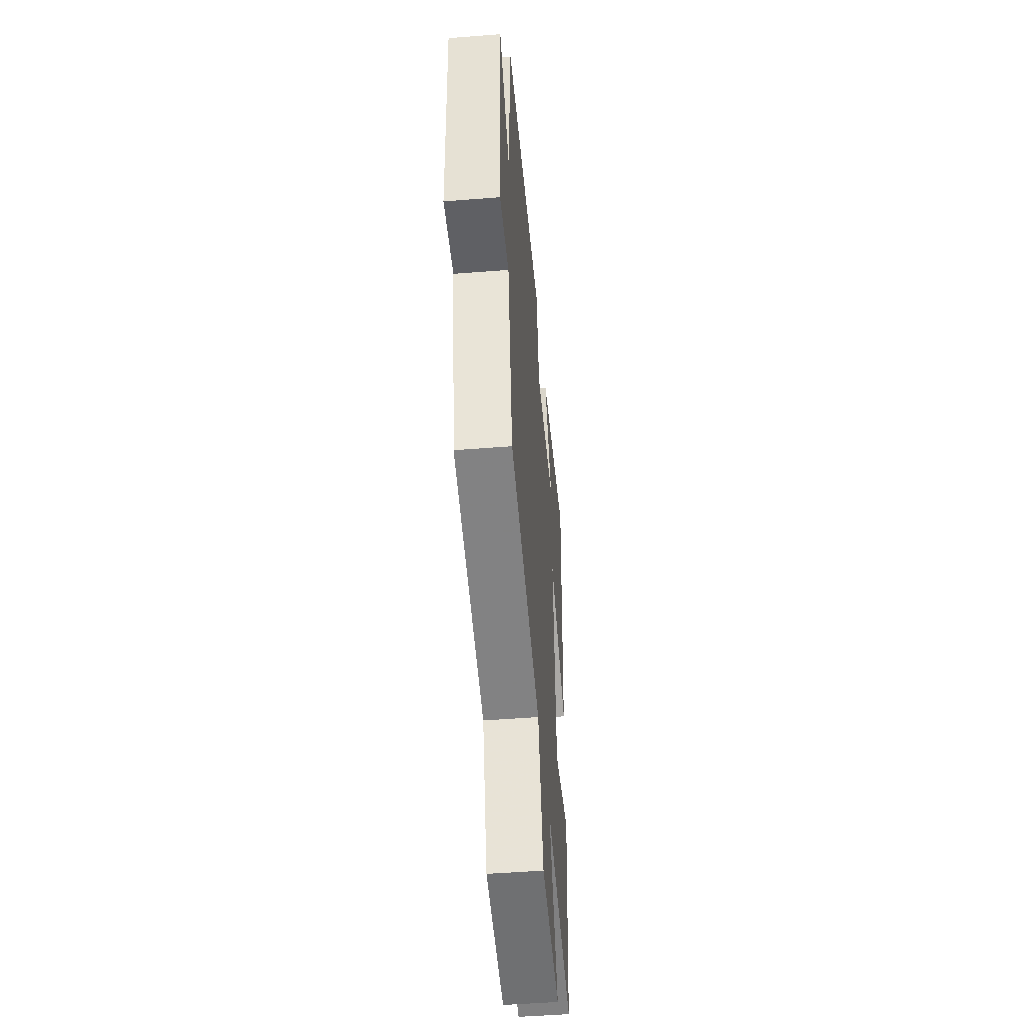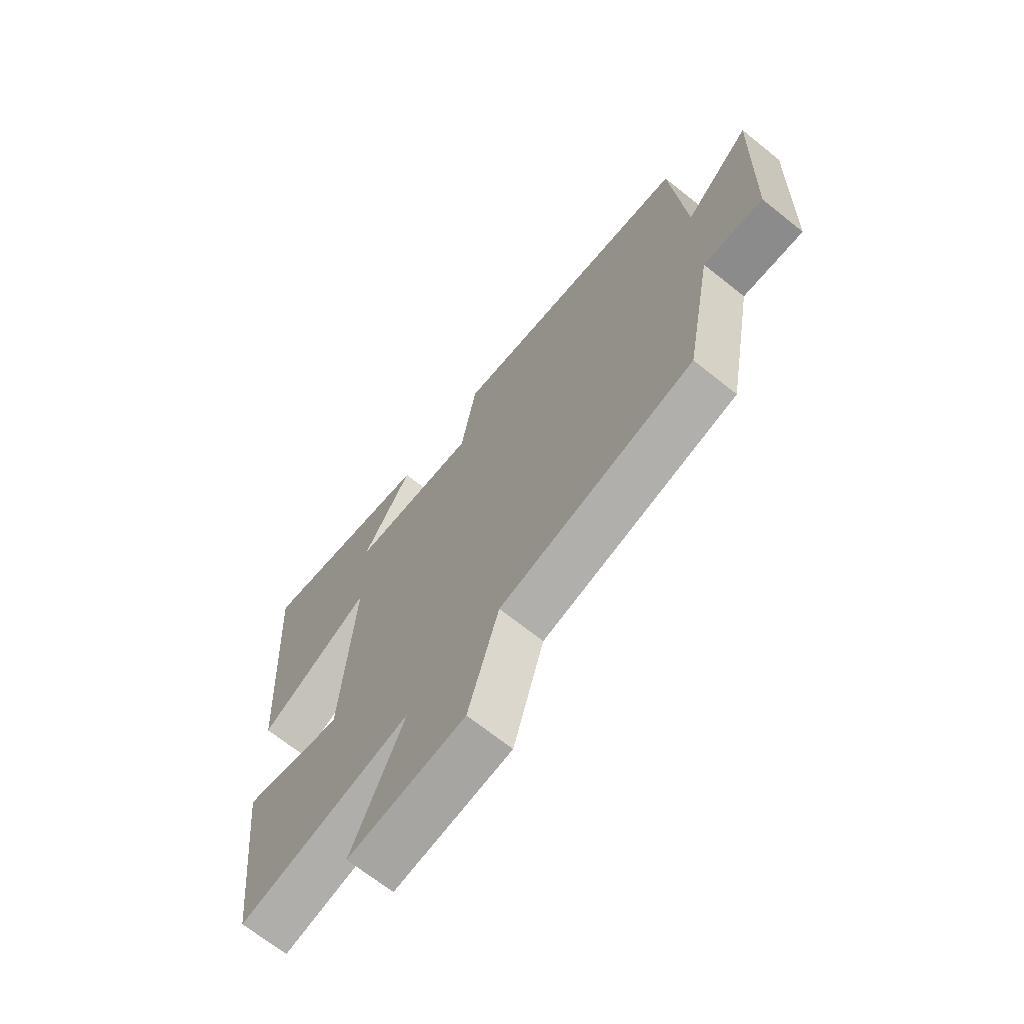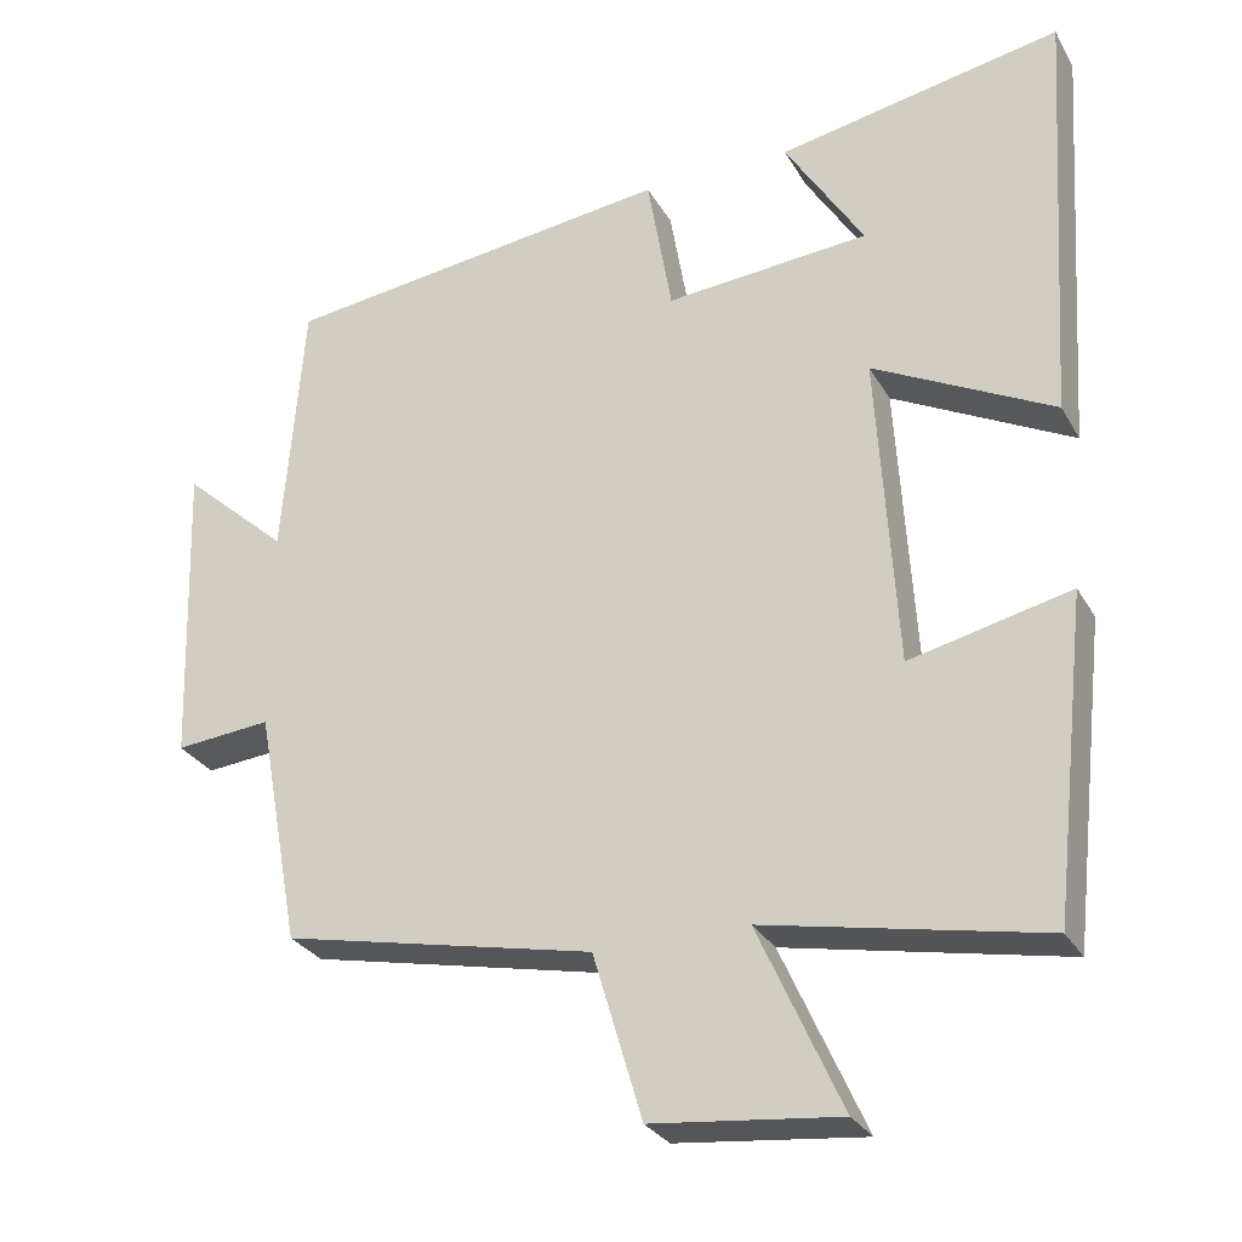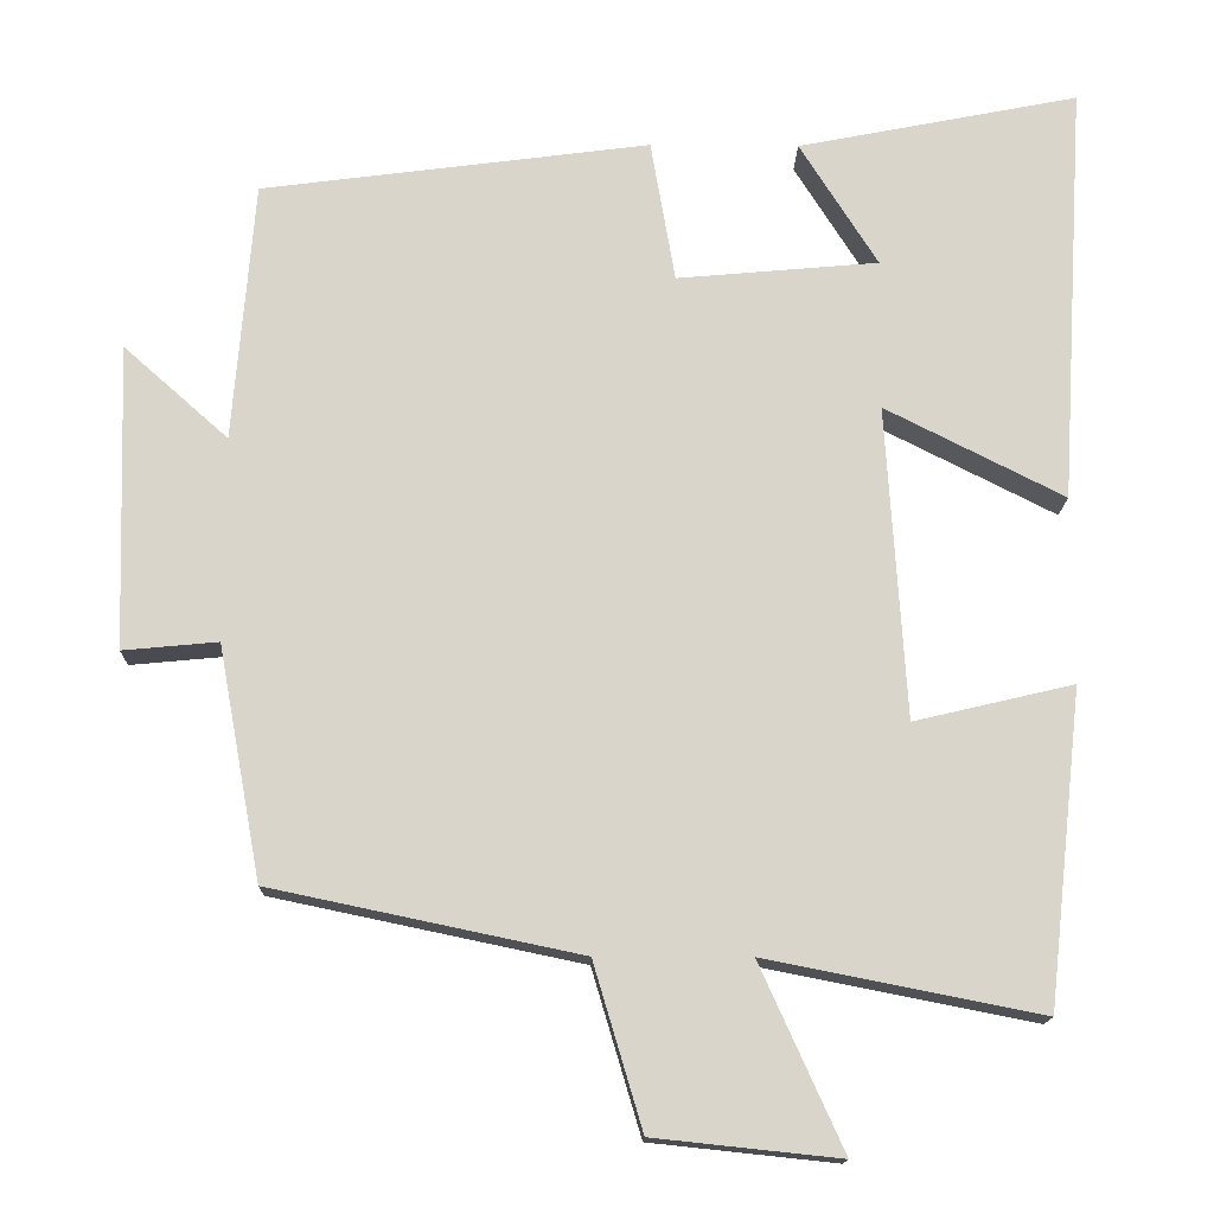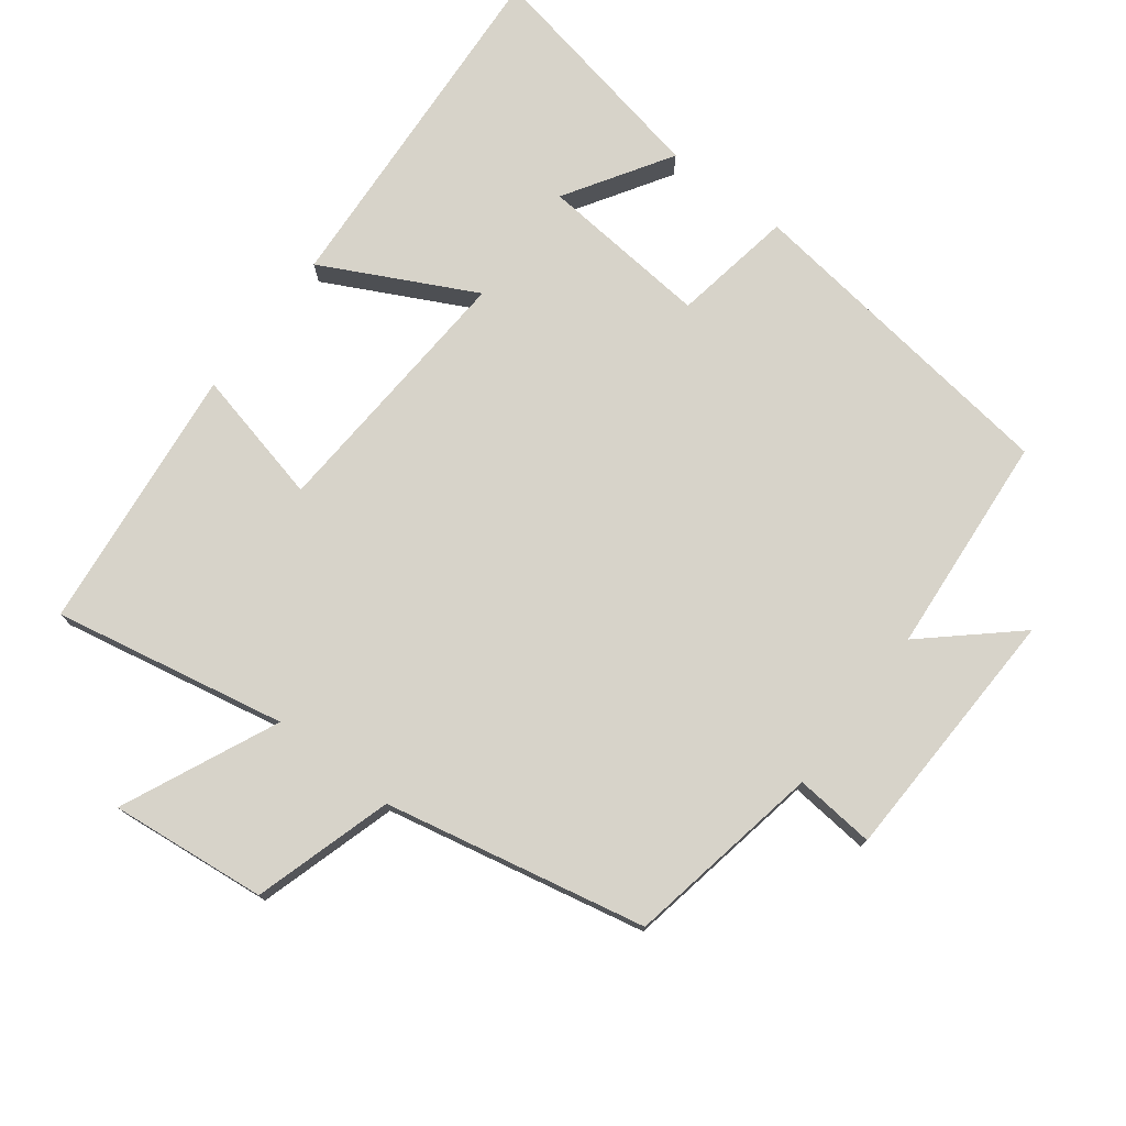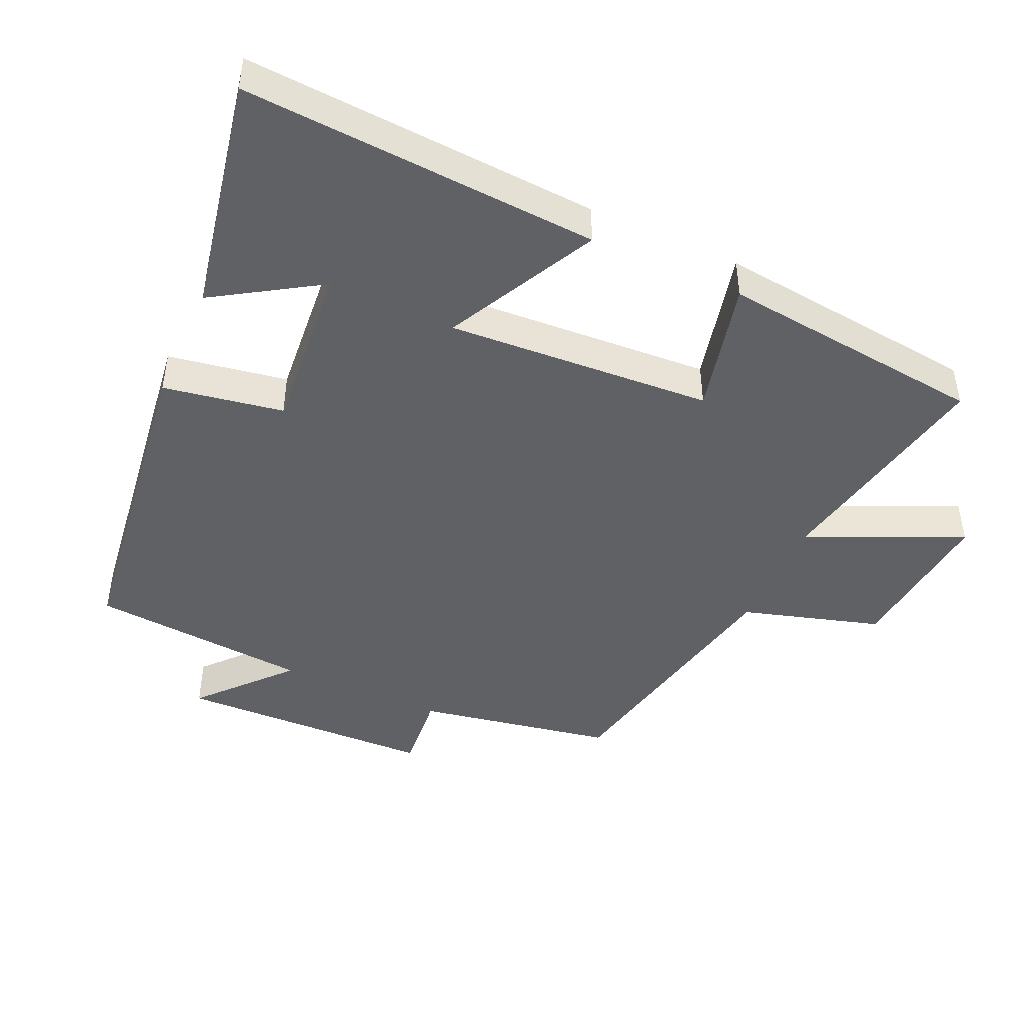
<metadata>
{"format":"obj","ext":"obj","renderer":"f3d","projection":"perspective","resolution":1024,"background":"white","views":[{"elev":-49.0,"azim":-85.0,"up":"+Z"},{"elev":-68.6,"azim":-128.7,"up":"+Z"},{"elev":-28.5,"azim":24.3,"up":"+Z"},{"elev":-15.2,"azim":-1.1,"up":"+Z"},{"elev":76.2,"azim":-142.7,"up":"+Y"},{"elev":-45.6,"azim":65.7,"up":"+Y"}]}
</metadata>
<code>
v -0.447 0.07 -0.42
v -0.5 0.07 -0.133
v -0.617 0.07 -0.144
v -0.629 0.07 0.232
v -0.5 0.07 0.117
v -0.474 0.07 0.438
v 0.004 0.07 0.5
v 0.034 0.07 0.325
v 0.282 0.07 0.347
v 0.186 0.07 0.5
v 0.532 0.07 0.568
v 0.5 0.07 0.049
v 0.28 0.07 0.161
v 0.304 0.07 -0.225
v 0.5 0.07 -0.179
v 0.457 0.07 -0.567
v 0.119 0.07 -0.5
v 0.221 0.07 -0.726
v -0.007 0.07 -0.702
v -0.067 0.07 -0.5
v -0.447 0 -0.42
v -0.5 0 -0.133
v -0.617 0 -0.144
v -0.629 0 0.232
v -0.5 0 0.117
v -0.474 0 0.438
v 0.004 0 0.5
v 0.034 0 0.325
v 0.282 0 0.347
v 0.186 0 0.5
v 0.532 0 0.568
v 0.5 0 0.049
v 0.28 0 0.161
v 0.304 0 -0.225
v 0.5 0 -0.179
v 0.457 0 -0.567
v 0.119 0 -0.5
v 0.221 0 -0.726
v -0.007 0 -0.702
v -0.067 0 -0.5
f 17 18 19 20
f 17 20 1 2
f 14 15 16 17
f 13 14 17 2
f 11 12 13
f 9 10 11
f 9 11 13
f 13 2 3
f 9 13 3
f 8 9 3
f 5 6 7 8
f 3 4 5
f 3 5 8
f 40 39 38 37
f 22 21 40 37
f 37 36 35 34
f 22 37 34 33
f 33 32 31
f 31 30 29
f 33 31 29
f 23 22 33
f 23 33 29
f 23 29 28
f 28 27 26 25
f 25 24 23
f 28 25 23
f 1 21 22 2
f 2 22 23 3
f 3 23 24 4
f 4 24 25 5
f 5 25 26 6
f 6 26 27 7
f 7 27 28 8
f 8 28 29 9
f 9 29 30 10
f 10 30 31 11
f 11 31 32 12
f 12 32 33 13
f 13 33 34 14
f 14 34 35 15
f 15 35 36 16
f 16 36 37 17
f 17 37 38 18
f 18 38 39 19
f 19 39 40 20
f 20 40 21 1

</code>
